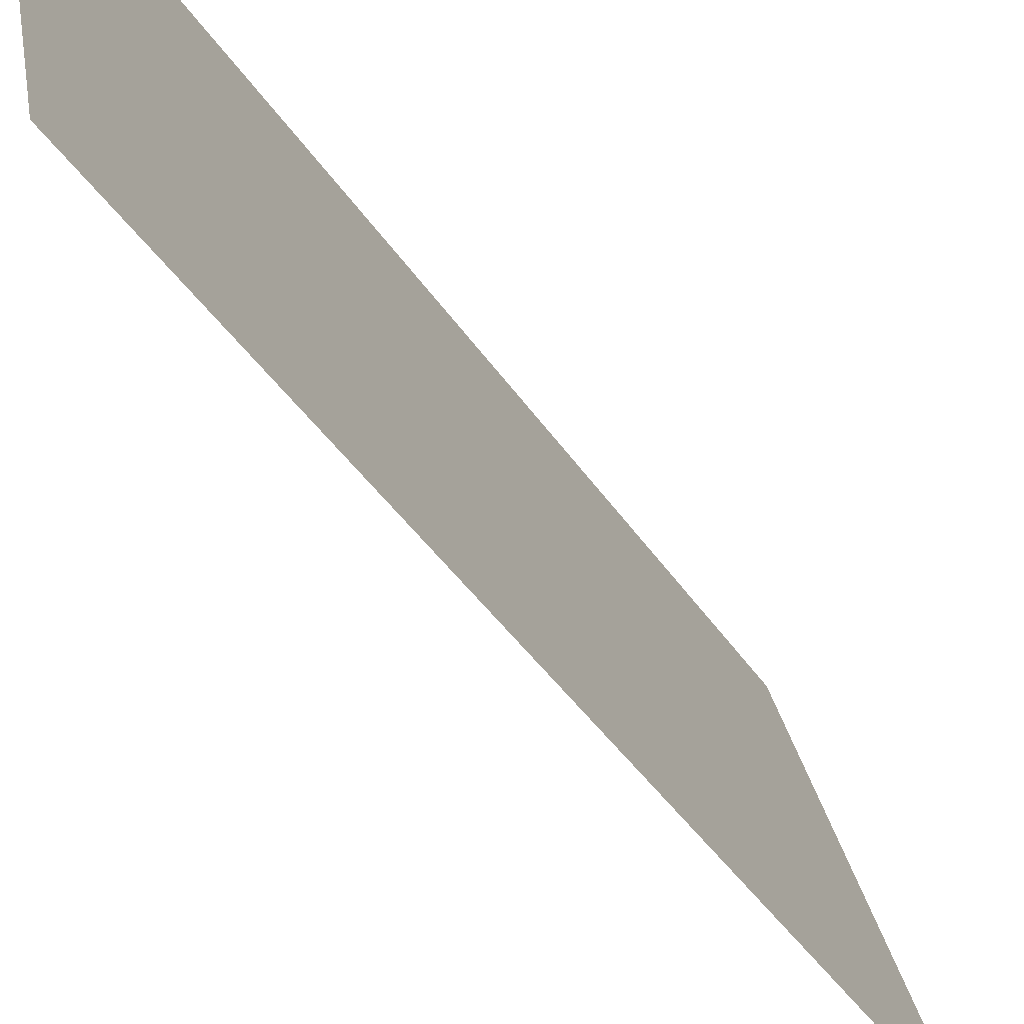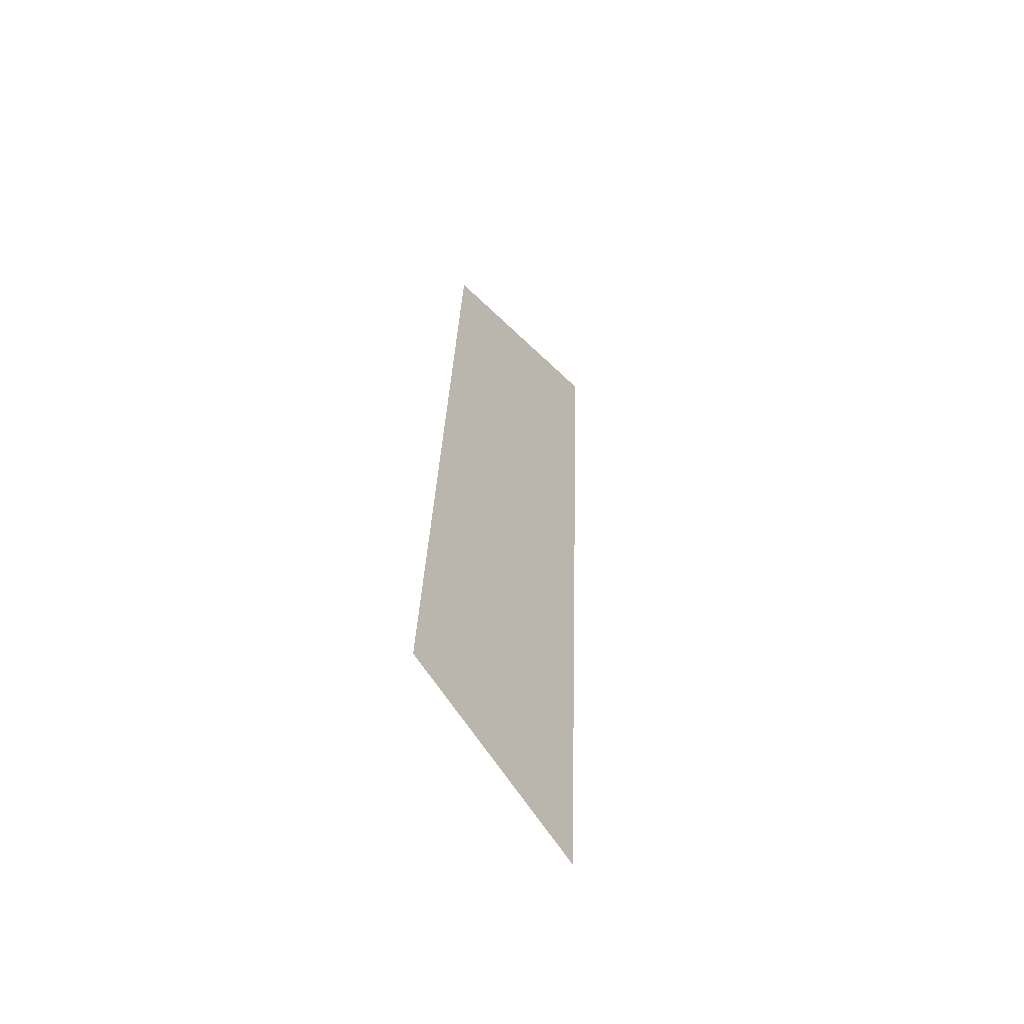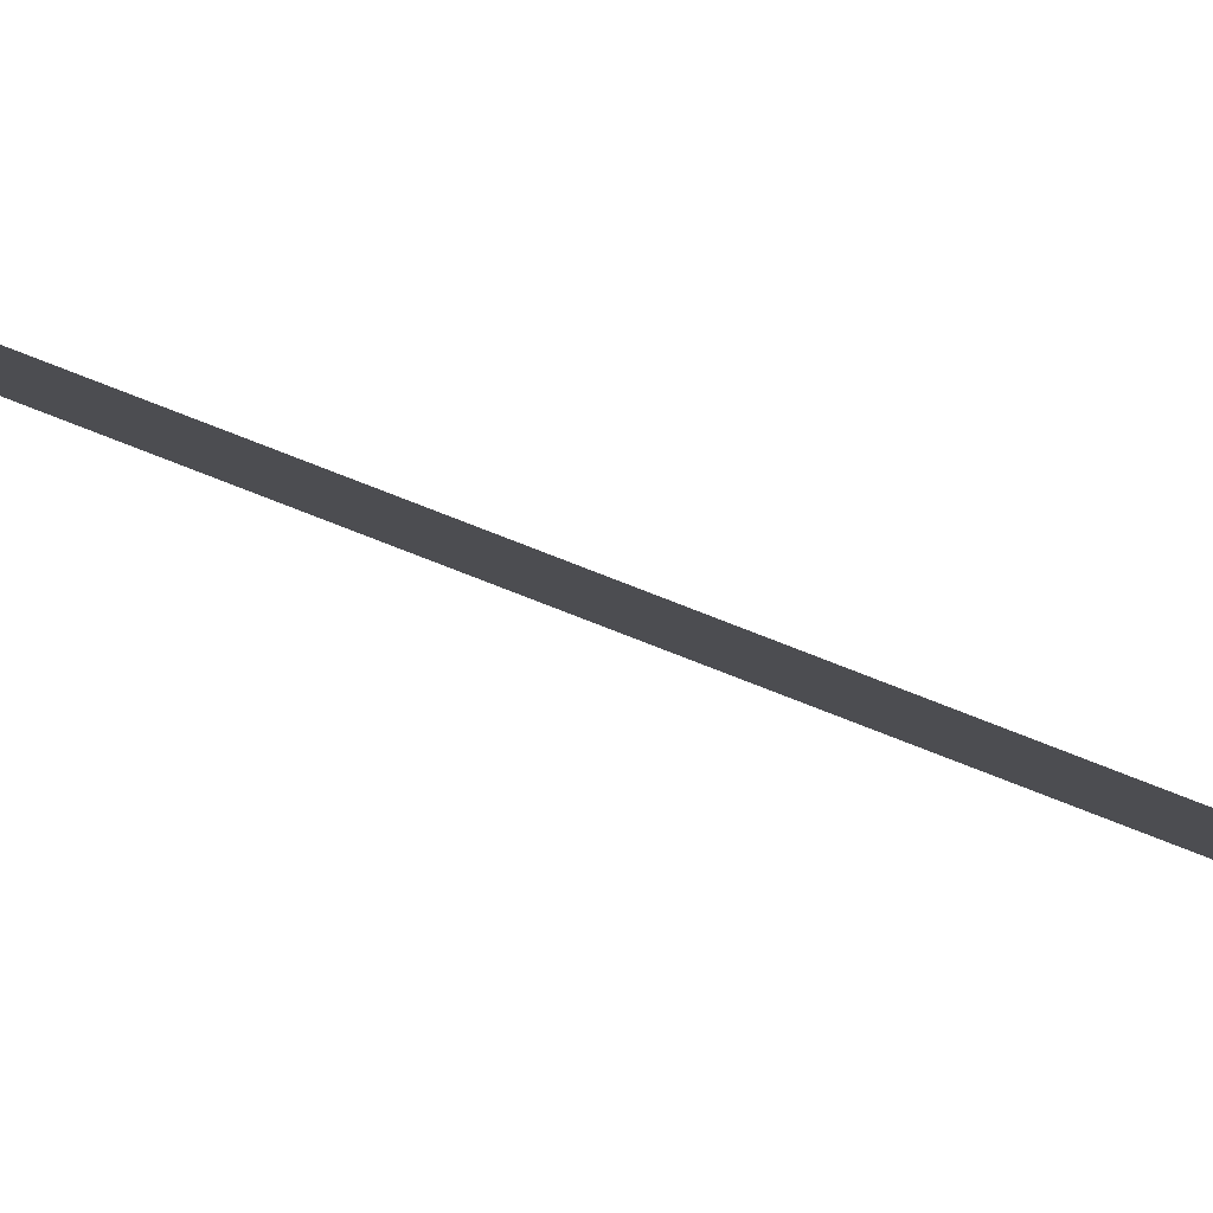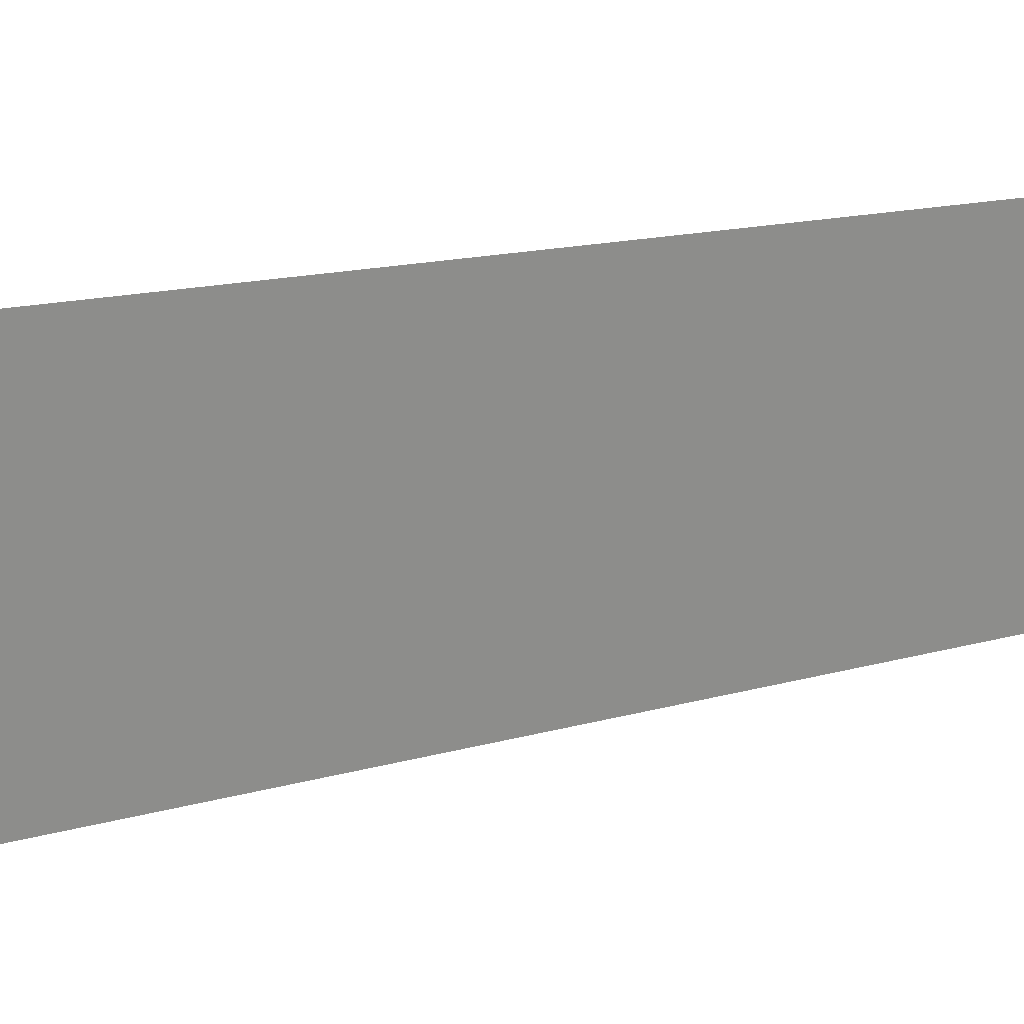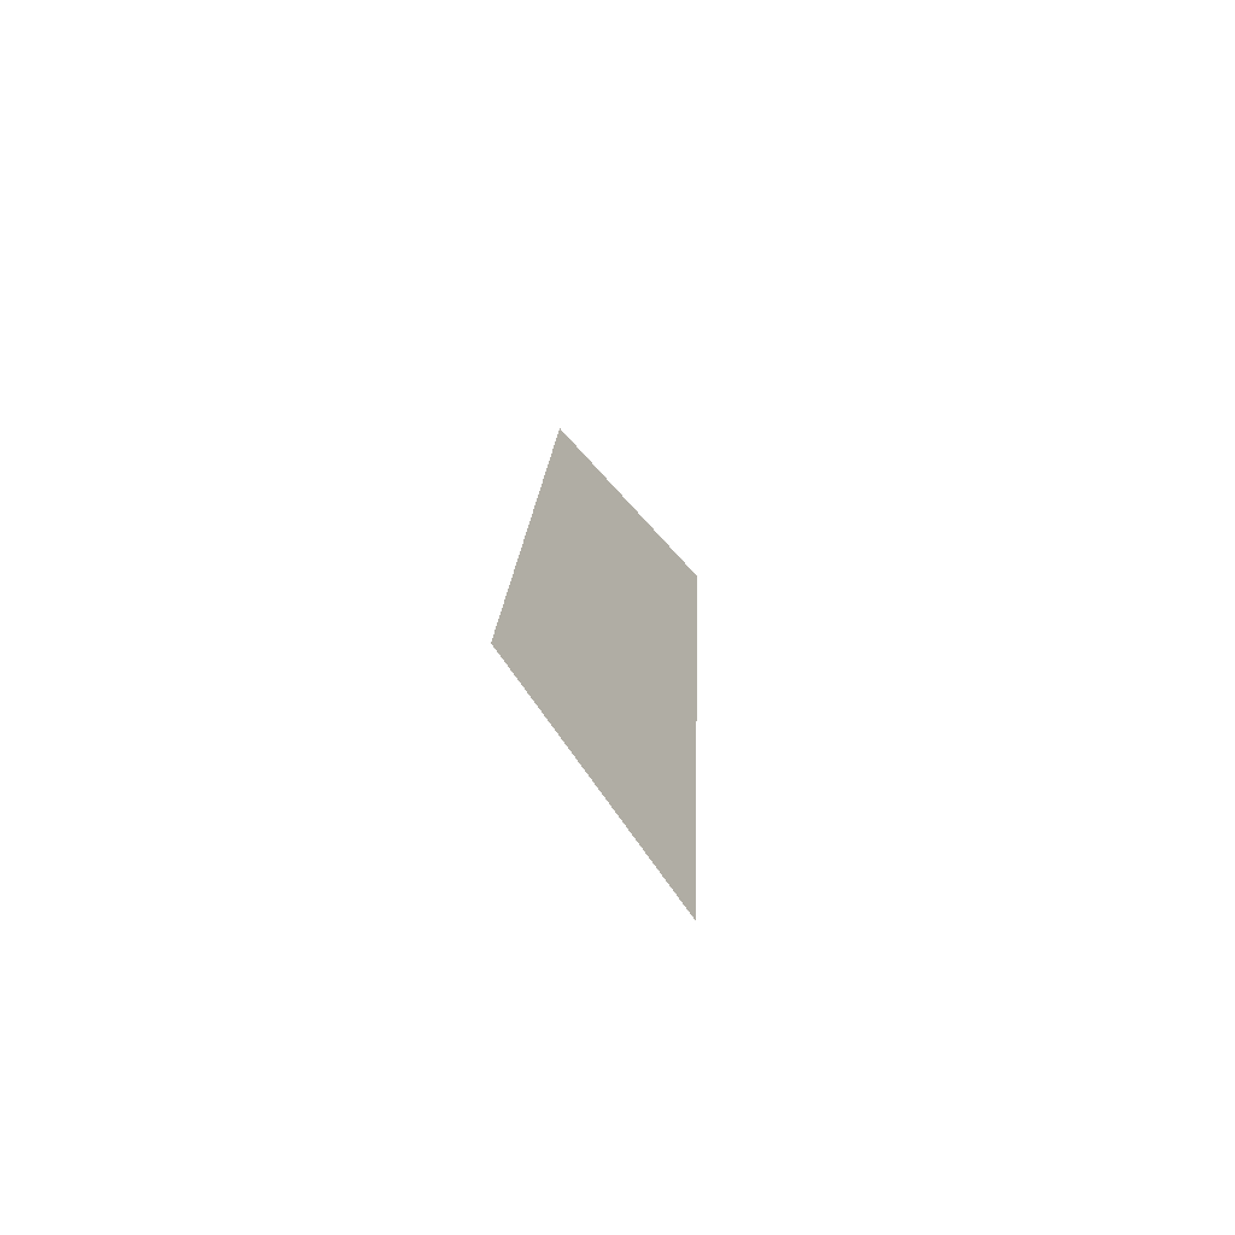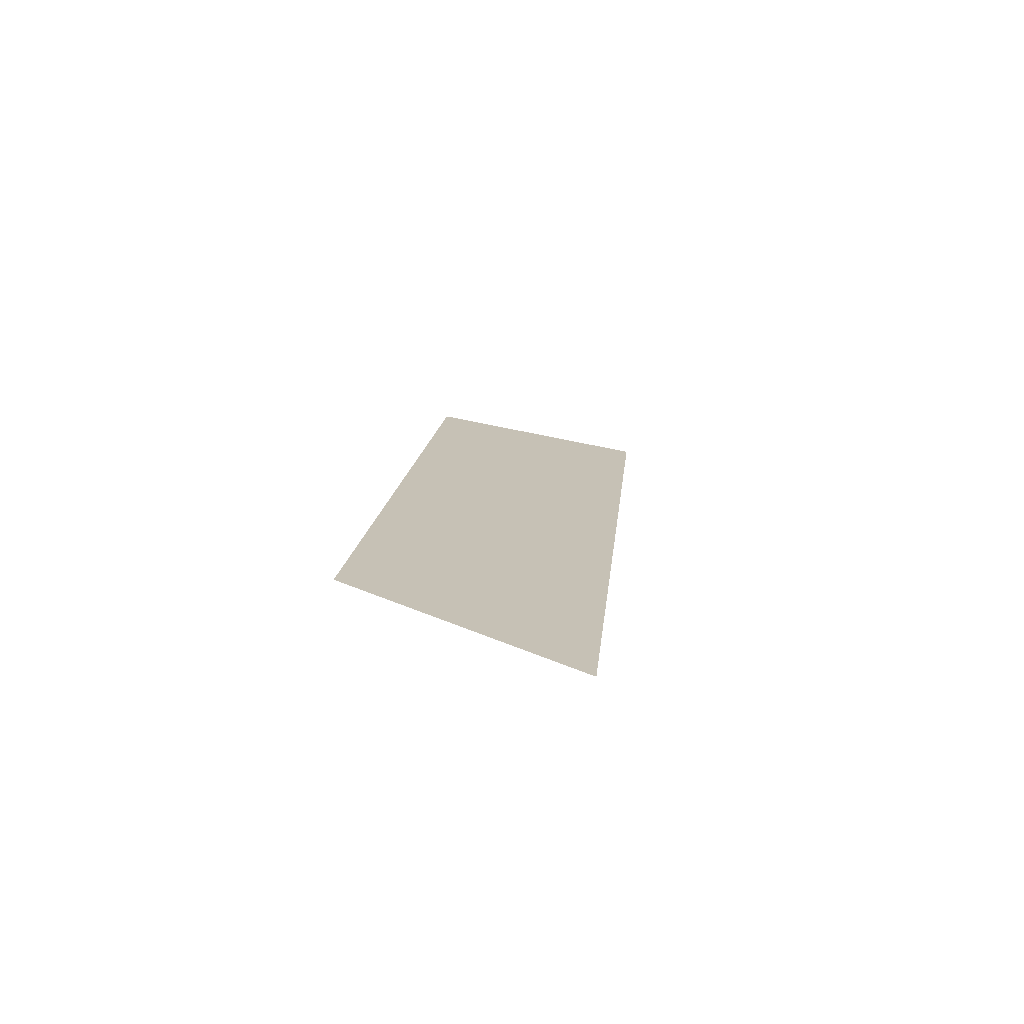
<metadata>
{"format":"obj","ext":"obj","renderer":"f3d","projection":"perspective","resolution":1024,"background":"white","views":[{"elev":-26.9,"azim":-153.3,"up":"+Y"},{"elev":-52.1,"azim":-162.2,"up":"+Z"},{"elev":-74.9,"azim":-110.0,"up":"+Y"},{"elev":1.1,"azim":50.3,"up":"+Y"},{"elev":-67.4,"azim":-160.5,"up":"+Z"},{"elev":-72.6,"azim":-123.8,"up":"+Z"}]}
</metadata>
<code>
o Group11/mesh9/mesh9-geometry#mesh9-geometry
v 0.7295 0.08218 -0.1651
v 0.7226 0.06994 -0.2407
v 0.7226 0.06078 -0.1583
v 0.7295 0.08983 -0.2339
f 1 2 3
f 2 1 4
f 3 2 1
f 4 1 2

</code>
